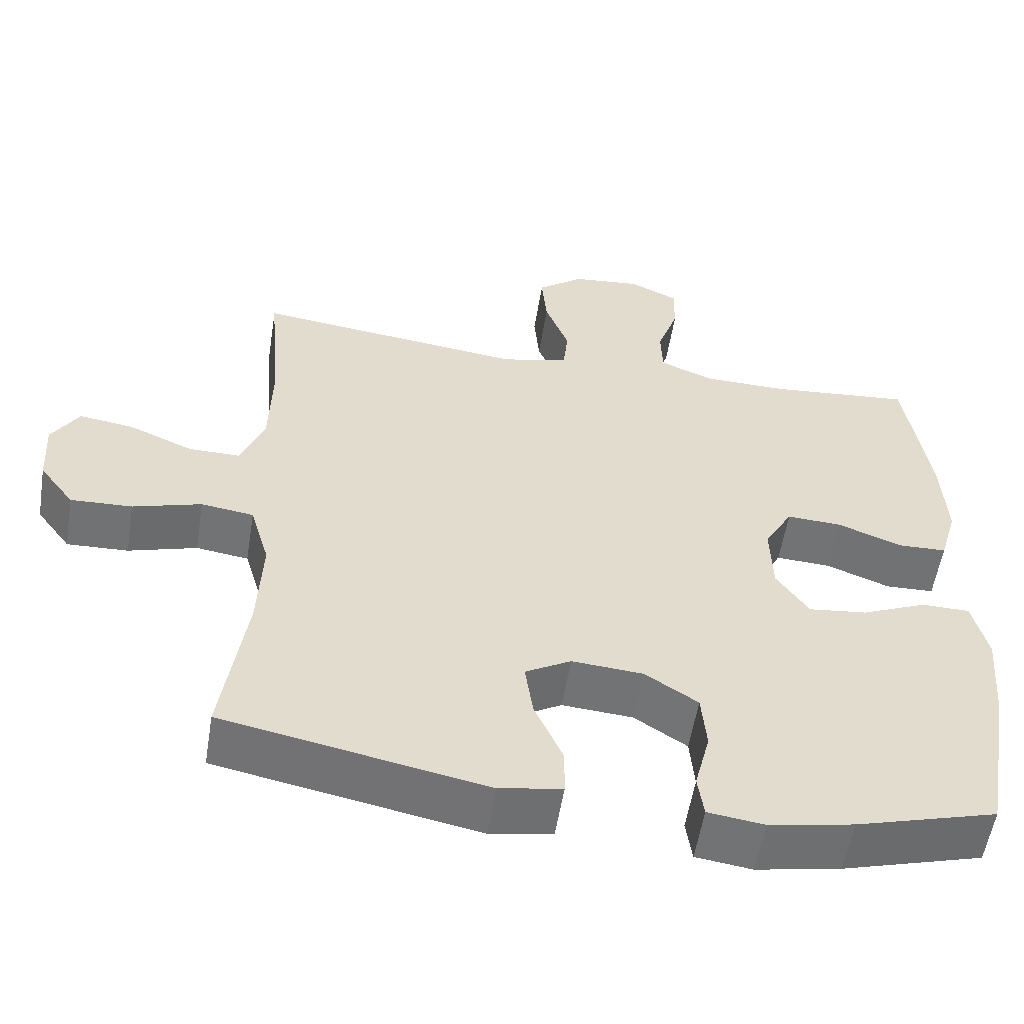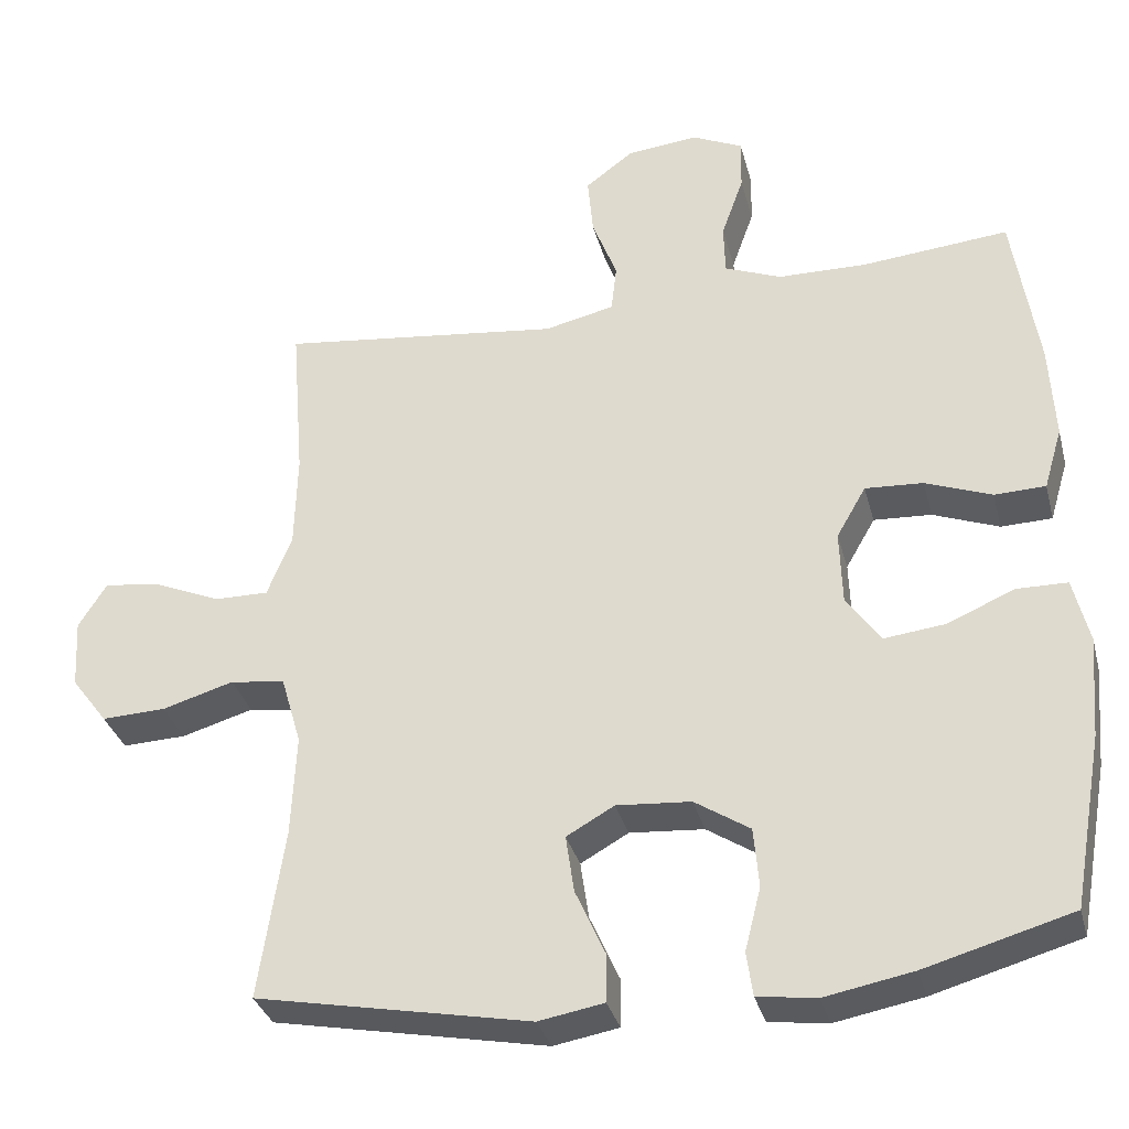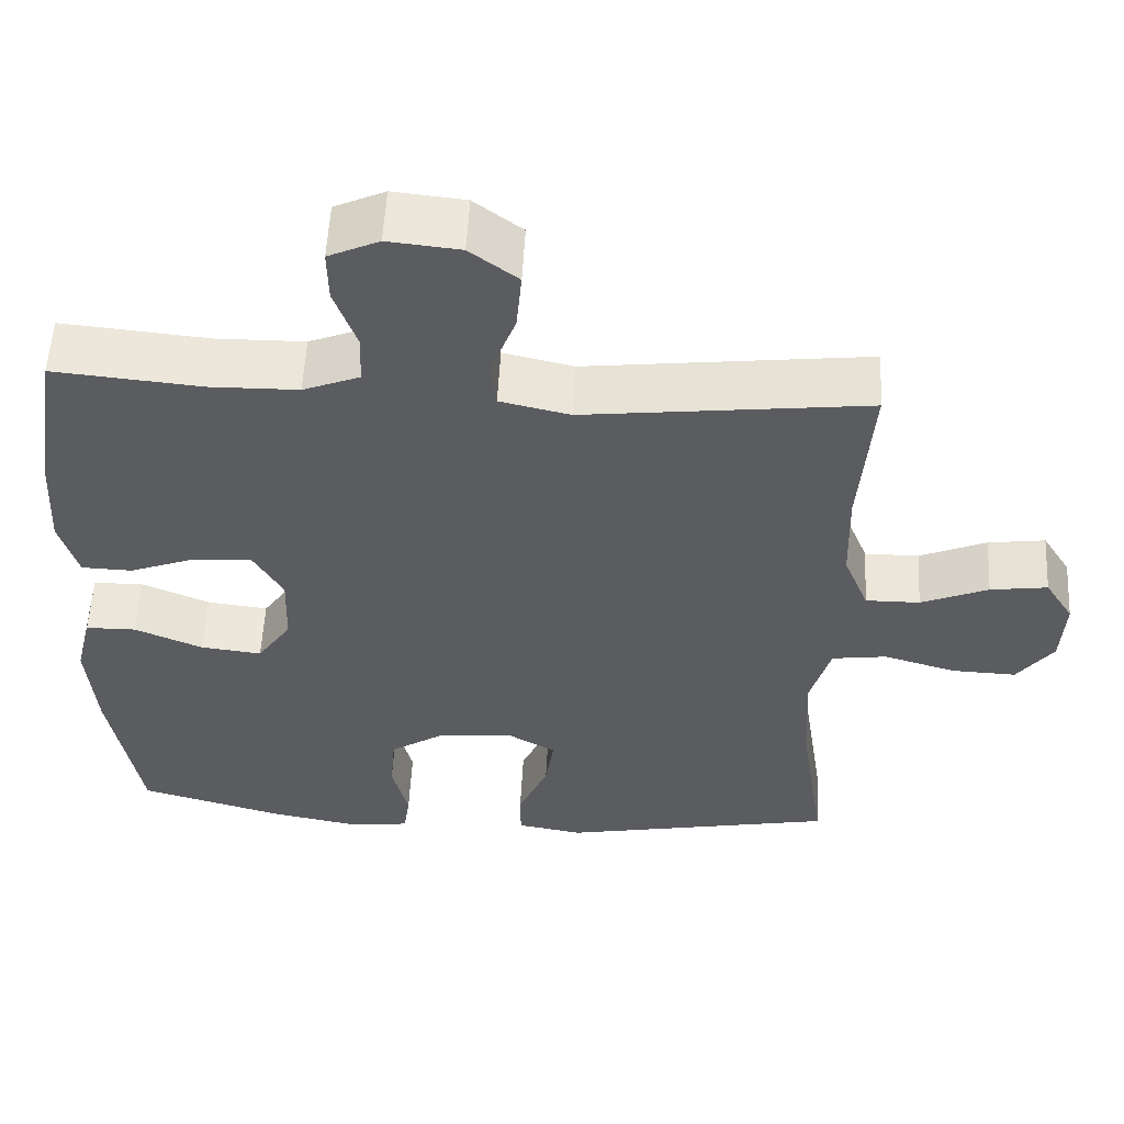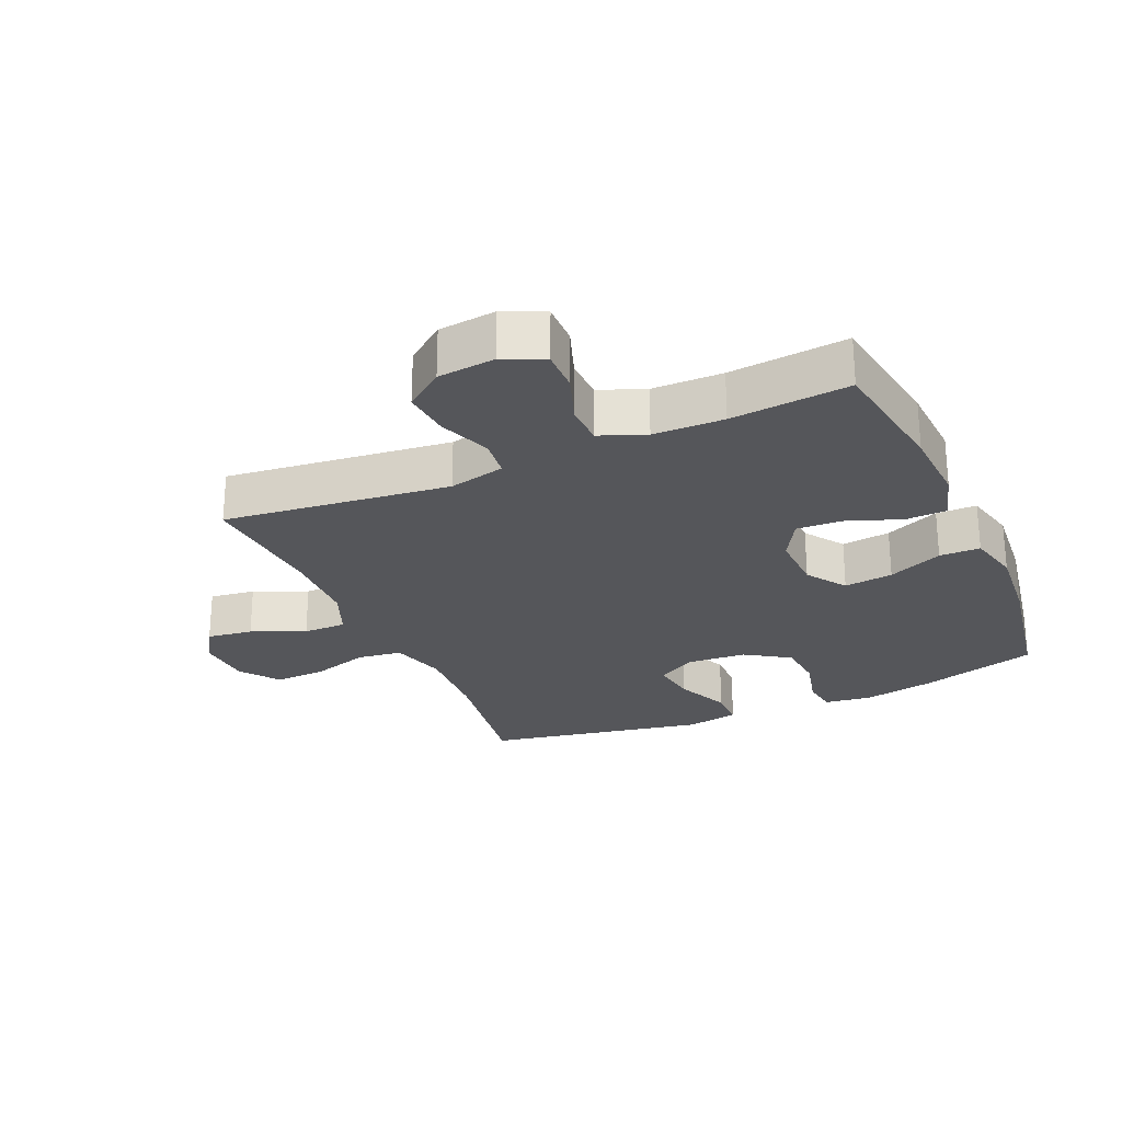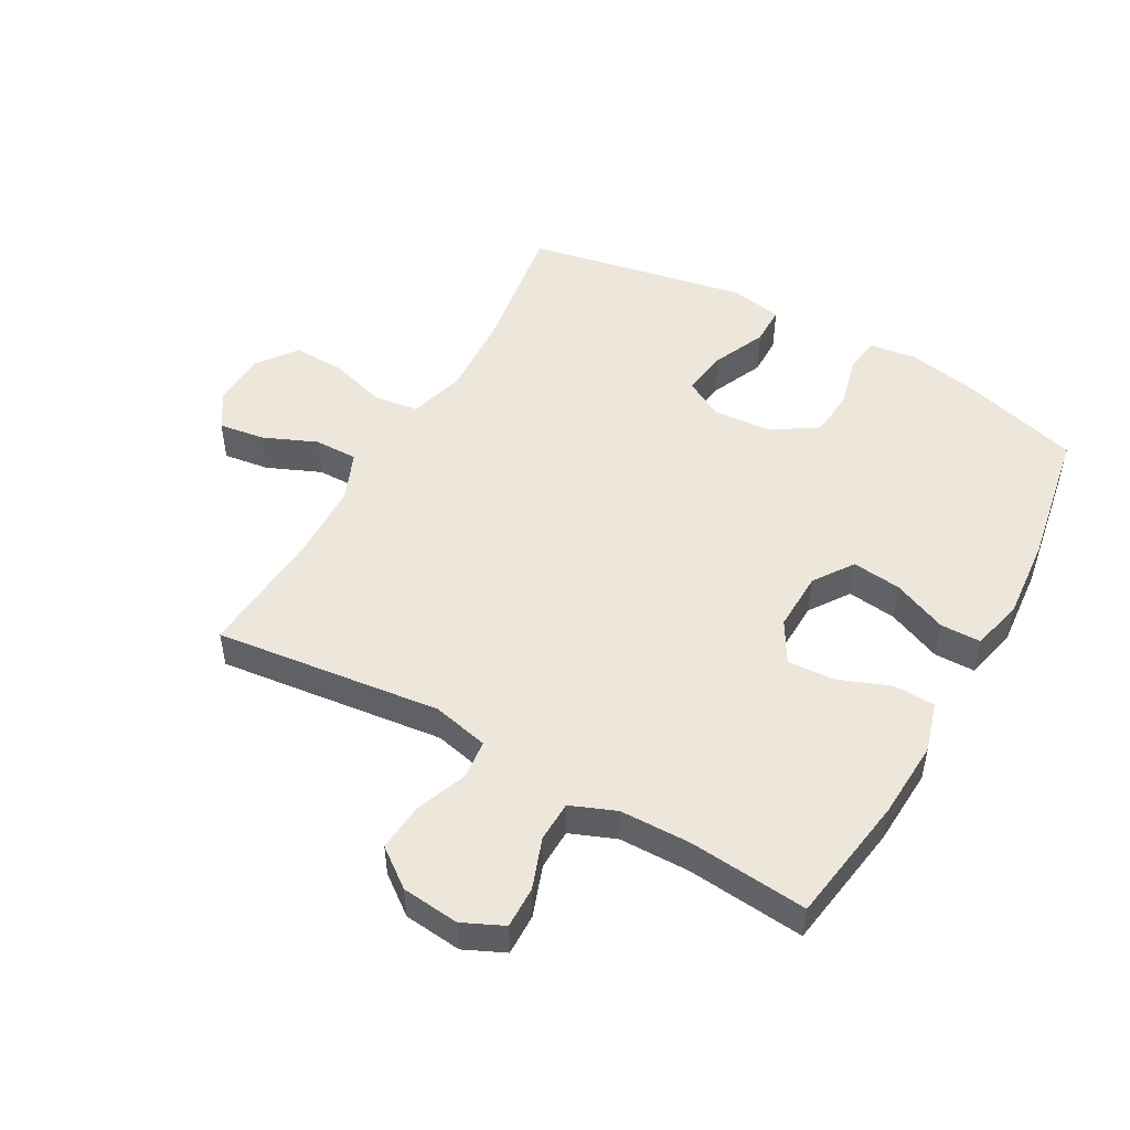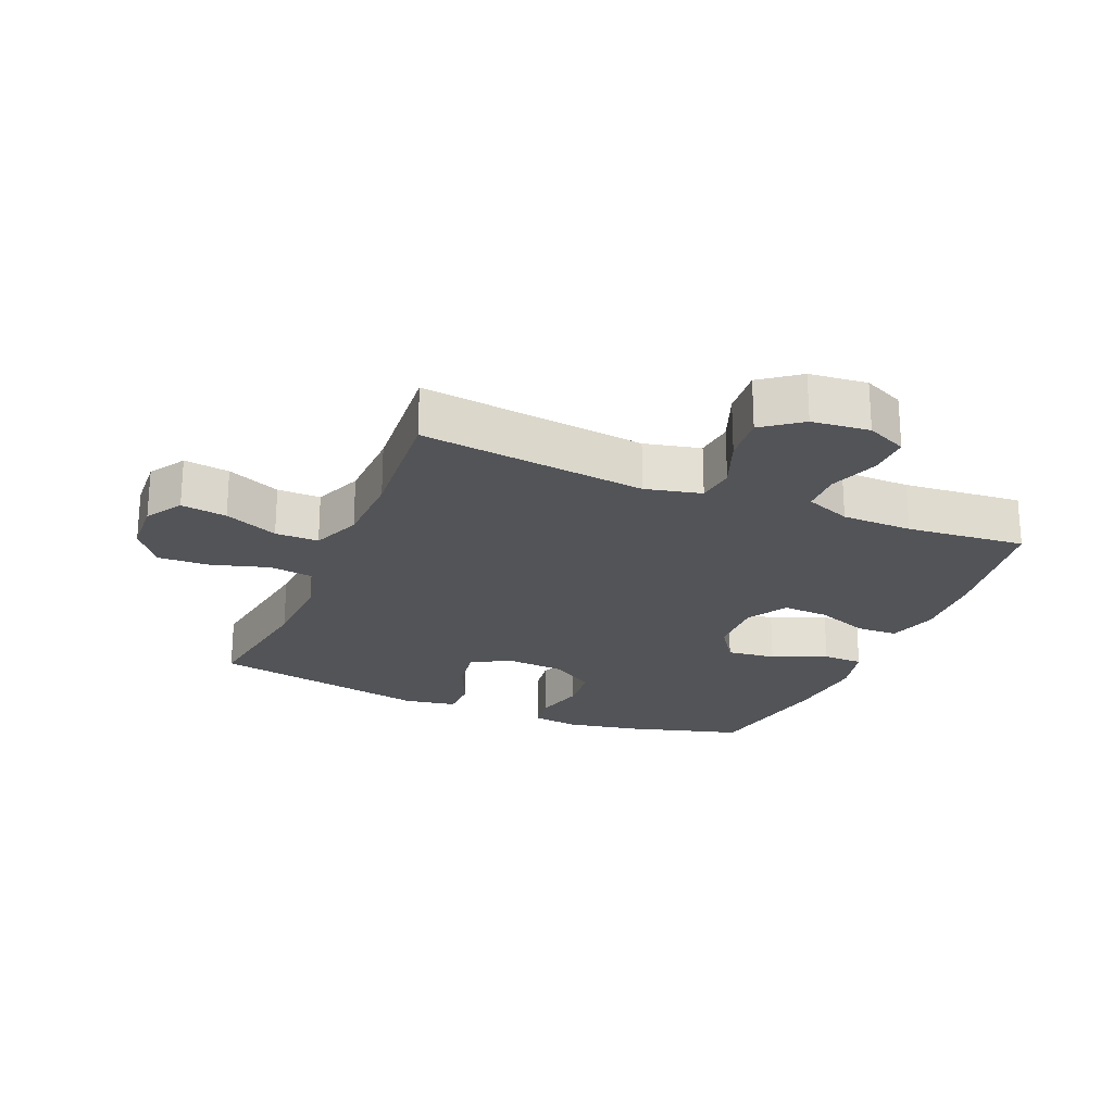
<metadata>
{"format":"obj","ext":"obj","renderer":"f3d","projection":"perspective","resolution":1024,"background":"white","views":[{"elev":-55.7,"azim":-9.1,"up":"+Z"},{"elev":-32.9,"azim":14.2,"up":"+Z"},{"elev":55.2,"azim":-177.0,"up":"+Z"},{"elev":-26.0,"azim":23.8,"up":"+Y"},{"elev":50.5,"azim":29.2,"up":"+Y"},{"elev":-23.1,"azim":-22.7,"up":"+Y"}]}
</metadata>
<code>
o path9610
v 0.3328 0.0375 0.4621
v 0.218 0.0375 0.464
v 0.144 0.0375 0.4934
v 0.142 0.0375 0.5596
v 0.171 0.0375 0.6411
v 0.1721 0.0375 0.7089
v 0.1061 0.0375 0.7393
v 0.01238 0.0375 0.7295
v -0.05012 0.0375 0.6824
v -0.04298 0.0375 0.6047
v -0.01049 0.0375 0.5204
v -0.01755 0.0375 0.4578
v -0.1087 0.0375 0.4369
v -0.4765 0.0375 0.48
v -0.4598 0.0375 0.2701
v -0.4631 0.0375 0.1455
v -0.4952 0.0375 0.06631
v -0.5657 0.0375 0.06694
v -0.6527 0.0375 0.1039
v -0.7269 0.0375 0.1143
v -0.7638 0.0375 0.05539
v -0.7587 0.0375 -0.03462
v -0.7116 0.0375 -0.0972
v -0.628 0.0375 -0.09391
v -0.5345 0.0375 -0.0664
v -0.4632 0.0375 -0.07637
v -0.437 0.0375 -0.1661
v -0.4433 0.0375 -0.2999
v -0.4765 0.0375 -0.5217
v -0.1191 0.0375 -0.5907
v -0.03392 0.0375 -0.5757
v -0.03362 0.0375 -0.5125
v -0.07223 0.0375 -0.4261
v -0.08313 0.0375 -0.3512
v -0.02074 0.0375 -0.3159
v 0.07631 0.0375 -0.3233
v 0.1484 0.0375 -0.3698
v 0.1552 0.0375 -0.4474
v 0.1342 0.0375 -0.5301
v 0.1424 0.0375 -0.5873
v 0.2191 0.0375 -0.5975
v 0.3342 0.0375 -0.5759
v 0.5255 0.0375 -0.5217
v 0.5648 0.0375 -0.2991
v 0.576 0.0375 -0.1667
v 0.5552 0.0375 -0.08184
v 0.4892 0.0375 -0.08107
v 0.4007 0.0375 -0.1185
v 0.3212 0.0375 -0.1278
v 0.277 0.0375 -0.06391
v 0.2739 0.0375 0.03241
v 0.3124 0.0375 0.09905
v 0.388 0.0375 0.09478
v 0.4746 0.0375 0.06202
v 0.5412 0.0375 0.06406
v 0.565 0.0375 0.1447
v 0.5581 0.0375 0.2699
v 0.5255 0.0375 0.48
v 0.3328 -0.0375 0.4621
v 0.218 -0.0375 0.464
v 0.144 -0.0375 0.4934
v 0.142 -0.0375 0.5596
v 0.171 -0.0375 0.6411
v 0.1721 -0.0375 0.7089
v 0.1061 -0.0375 0.7393
v 0.01238 -0.0375 0.7295
v -0.05012 -0.0375 0.6824
v -0.04298 -0.0375 0.6047
v -0.01049 -0.0375 0.5204
v -0.01755 -0.0375 0.4578
v -0.1087 -0.0375 0.4369
v -0.4765 -0.0375 0.48
v -0.4598 -0.0375 0.2701
v -0.4631 -0.0375 0.1455
v -0.4952 -0.0375 0.06631
v -0.5657 -0.0375 0.06694
v -0.6527 -0.0375 0.1039
v -0.7269 -0.0375 0.1143
v -0.7638 -0.0375 0.05539
v -0.7587 -0.0375 -0.03462
v -0.7116 -0.0375 -0.0972
v -0.628 -0.0375 -0.09391
v -0.5345 -0.0375 -0.0664
v -0.4632 -0.0375 -0.07637
v -0.437 -0.0375 -0.1661
v -0.4433 -0.0375 -0.2999
v -0.4765 -0.0375 -0.5217
v -0.1191 -0.0375 -0.5907
v -0.03392 -0.0375 -0.5757
v -0.03362 -0.0375 -0.5125
v -0.07223 -0.0375 -0.4261
v -0.08313 -0.0375 -0.3512
v -0.02074 -0.0375 -0.3159
v 0.07631 -0.0375 -0.3233
v 0.1484 -0.0375 -0.3698
v 0.1552 -0.0375 -0.4474
v 0.1342 -0.0375 -0.5301
v 0.1424 -0.0375 -0.5873
v 0.2191 -0.0375 -0.5975
v 0.3342 -0.0375 -0.5759
v 0.5255 -0.0375 -0.5217
v 0.5648 -0.0375 -0.2991
v 0.576 -0.0375 -0.1667
v 0.5552 -0.0375 -0.08184
v 0.4892 -0.0375 -0.08107
v 0.4007 -0.0375 -0.1185
v 0.3212 -0.0375 -0.1278
v 0.277 -0.0375 -0.06391
v 0.2739 -0.0375 0.03241
v 0.3124 -0.0375 0.09905
v 0.388 -0.0375 0.09478
v 0.4746 -0.0375 0.06202
v 0.5412 -0.0375 0.06406
v 0.565 -0.0375 0.1447
v 0.5581 -0.0375 0.2699
v 0.5255 -0.0375 0.48
v 0.1721 0.0375 0.7089
v 0.1721 0.0375 0.7089
v 0.1061 0.0375 0.7393
v 0.01238 0.0375 0.7295
v -0.05012 0.0375 0.6824
v 0.171 0.0375 0.6411
v -0.04298 0.0375 0.6047
v 0.142 0.0375 0.5596
v -0.01049 0.0375 0.5204
v 0.144 0.0375 0.4934
v 0.144 0.0375 0.4934
v -0.01755 0.0375 0.4578
v -0.01755 0.0375 0.4578
v 0.218 0.0375 0.464
v 0.5255 0.0375 0.48
v 0.5255 0.0375 0.48
v 0.3328 0.0375 0.4621
v -0.1087 0.0375 0.4369
v -0.4765 0.0375 0.48
v -0.4765 0.0375 0.48
v -0.4598 0.0375 0.2701
v 0.5581 0.0375 0.2699
v -0.4631 0.0375 0.1455
v 0.565 0.0375 0.1447
v -0.4952 0.0375 0.06631
v -0.4952 0.0375 0.06631
v 0.5412 0.0375 0.06406
v 0.5412 0.0375 0.06406
v 0.3124 0.0375 0.09905
v 0.3124 0.0375 0.09905
v 0.388 0.0375 0.09478
v -0.6527 0.0375 0.1039
v -0.7269 0.0375 0.1143
v -0.7269 0.0375 0.1143
v -0.7638 0.0375 0.05539
v -0.5657 0.0375 0.06694
v 0.2739 0.0375 0.03241
v 0.4746 0.0375 0.06202
v -0.7587 0.0375 -0.03462
v 0.277 0.0375 -0.06391
v -0.7116 0.0375 -0.0972
v 0.3212 0.0375 -0.1278
v 0.3212 0.0375 -0.1278
v -0.5345 0.0375 -0.0664
v -0.4632 0.0375 -0.07637
v -0.4632 0.0375 -0.07637
v -0.628 0.0375 -0.09391
v -0.437 0.0375 -0.1661
v 0.5552 0.0375 -0.08184
v 0.5552 0.0375 -0.08184
v 0.4892 0.0375 -0.08107
v 0.4007 0.0375 -0.1185
v 0.576 0.0375 -0.1667
v -0.4433 0.0375 -0.2999
v 0.5648 0.0375 -0.2991
v -0.02074 0.0375 -0.3159
v 0.07631 0.0375 -0.3233
v -0.08313 0.0375 -0.3512
v -0.08313 0.0375 -0.3512
v 0.1484 0.0375 -0.3698
v -0.07223 0.0375 -0.4261
v 0.1552 0.0375 -0.4474
v 0.5255 0.0375 -0.5217
v 0.5255 0.0375 -0.5217
v -0.03362 0.0375 -0.5125
v 0.1342 0.0375 -0.5301
v -0.4765 0.0375 -0.5217
v -0.4765 0.0375 -0.5217
v -0.03392 0.0375 -0.5757
v -0.03392 0.0375 -0.5757
v 0.1424 0.0375 -0.5873
v 0.1424 0.0375 -0.5873
v 0.3342 0.0375 -0.5759
v -0.1191 0.0375 -0.5907
v 0.2191 0.0375 -0.5975
v 0.1721 -0.0375 0.7089
v 0.1721 -0.0375 0.7089
v 0.1061 -0.0375 0.7393
v 0.01238 -0.0375 0.7295
v -0.05012 -0.0375 0.6824
v 0.171 -0.0375 0.6411
v -0.04298 -0.0375 0.6047
v 0.142 -0.0375 0.5596
v -0.01049 -0.0375 0.5204
v 0.144 -0.0375 0.4934
v 0.144 -0.0375 0.4934
v -0.01755 -0.0375 0.4578
v -0.01755 -0.0375 0.4578
v 0.218 -0.0375 0.464
v 0.5255 -0.0375 0.48
v 0.5255 -0.0375 0.48
v 0.3328 -0.0375 0.4621
v -0.1087 -0.0375 0.4369
v -0.4765 -0.0375 0.48
v -0.4765 -0.0375 0.48
v -0.4598 -0.0375 0.2701
v 0.5581 -0.0375 0.2699
v -0.4631 -0.0375 0.1455
v 0.565 -0.0375 0.1447
v -0.4952 -0.0375 0.06631
v -0.4952 -0.0375 0.06631
v 0.5412 -0.0375 0.06406
v 0.5412 -0.0375 0.06406
v 0.3124 -0.0375 0.09905
v 0.3124 -0.0375 0.09905
v 0.388 -0.0375 0.09478
v -0.6527 -0.0375 0.1039
v -0.7269 -0.0375 0.1143
v -0.7269 -0.0375 0.1143
v -0.7638 -0.0375 0.05539
v -0.5657 -0.0375 0.06694
v 0.2739 -0.0375 0.03241
v 0.4746 -0.0375 0.06202
v -0.7587 -0.0375 -0.03462
v 0.277 -0.0375 -0.06391
v -0.7116 -0.0375 -0.0972
v 0.3212 -0.0375 -0.1278
v 0.3212 -0.0375 -0.1278
v -0.5345 -0.0375 -0.0664
v -0.4632 -0.0375 -0.07637
v -0.4632 -0.0375 -0.07637
v -0.628 -0.0375 -0.09391
v -0.437 -0.0375 -0.1661
v 0.5552 -0.0375 -0.08184
v 0.5552 -0.0375 -0.08184
v 0.4892 -0.0375 -0.08107
v 0.4007 -0.0375 -0.1185
v 0.576 -0.0375 -0.1667
v -0.4433 -0.0375 -0.2999
v 0.5648 -0.0375 -0.2991
v -0.02074 -0.0375 -0.3159
v 0.07631 -0.0375 -0.3233
v -0.08313 -0.0375 -0.3512
v -0.08313 -0.0375 -0.3512
v 0.1484 -0.0375 -0.3698
v -0.07223 -0.0375 -0.4261
v 0.1552 -0.0375 -0.4474
v 0.5255 -0.0375 -0.5217
v 0.5255 -0.0375 -0.5217
v -0.03362 -0.0375 -0.5125
v 0.1342 -0.0375 -0.5301
v -0.4765 -0.0375 -0.5217
v -0.4765 -0.0375 -0.5217
v -0.03392 -0.0375 -0.5757
v -0.03392 -0.0375 -0.5757
v 0.1424 -0.0375 -0.5873
v 0.1424 -0.0375 -0.5873
v 0.3342 -0.0375 -0.5759
v -0.1191 -0.0375 -0.5907
v 0.2191 -0.0375 -0.5975
f 264 253 266
f 223 230 238
f 253 257 266
f 258 252 245
f 226 230 223
f 198 195 196
f 223 238 227
f 203 201 200
f 228 247 231
f 214 228 209
f 251 246 233
f 200 199 198
f 233 246 243
f 205 220 208
f 247 214 236
f 200 201 199
f 212 209 210
f 256 265 260
f 248 231 247
f 203 205 201
f 236 216 235
f 215 222 229
f 242 244 240
f 246 264 254
f 214 247 228
f 215 229 218
f 199 197 195
f 253 264 251
f 245 249 239
f 252 249 245
f 248 251 233
f 198 199 195
f 266 257 262
f 243 246 244
f 194 197 192
f 203 228 220
f 209 228 203
f 231 248 233
f 252 265 256
f 243 244 242
f 220 205 203
f 224 226 223
f 239 247 236
f 265 252 258
f 213 222 215
f 264 246 251
f 195 197 194
f 208 213 206
f 239 249 247
f 212 214 209
f 235 227 238
f 220 222 208
f 227 235 216
f 232 238 230
f 216 236 214
f 208 222 213
f 118 7 65 193
f 7 8 66 65
f 8 9 67 66
f 5 6 64 63
f 9 10 68 67
f 4 5 63 62
f 10 11 69 68
f 127 4 62 202
f 11 129 204 69
f 2 3 61 60
f 132 1 59 207
f 1 2 60 59
f 12 13 71 70
f 13 136 211 71
f 14 15 73 72
f 57 58 116 115
f 15 16 74 73
f 56 57 115 114
f 16 142 217 74
f 144 56 114 219
f 146 53 111 221
f 19 150 225 77
f 20 21 79 78
f 18 19 77 76
f 51 52 110 109
f 54 55 113 112
f 53 54 112 111
f 17 18 76 75
f 21 22 80 79
f 50 51 109 108
f 22 23 81 80
f 159 50 108 234
f 25 162 237 83
f 24 25 83 82
f 23 24 82 81
f 26 27 85 84
f 166 47 105 241
f 47 48 106 105
f 45 46 104 103
f 48 49 107 106
f 27 28 86 85
f 44 45 103 102
f 35 36 94 93
f 175 35 93 250
f 36 37 95 94
f 33 34 92 91
f 37 38 96 95
f 180 44 102 255
f 32 33 91 90
f 38 39 97 96
f 28 184 259 86
f 186 32 90 261
f 39 188 263 97
f 42 43 101 100
f 30 31 89 88
f 29 30 88 87
f 41 42 100 99
f 40 41 99 98
f 189 191 178
f 148 163 155
f 178 191 182
f 183 170 177
f 151 148 155
f 123 121 120
f 148 152 163
f 128 125 126
f 153 156 172
f 139 134 153
f 176 158 171
f 125 123 124
f 158 168 171
f 130 133 145
f 172 161 139
f 125 124 126
f 137 135 134
f 181 185 190
f 173 172 156
f 128 126 130
f 161 160 141
f 140 154 147
f 167 165 169
f 171 179 189
f 139 153 172
f 140 143 154
f 124 120 122
f 178 176 189
f 170 164 174
f 177 170 174
f 173 158 176
f 123 120 124
f 191 187 182
f 168 169 171
f 119 117 122
f 128 145 153
f 134 128 153
f 156 158 173
f 177 181 190
f 168 167 169
f 145 128 130
f 149 148 151
f 164 161 172
f 190 183 177
f 138 140 147
f 189 176 171
f 120 119 122
f 133 131 138
f 164 172 174
f 137 134 139
f 160 163 152
f 145 133 147
f 152 141 160
f 157 155 163
f 141 139 161
f 133 138 147

</code>
